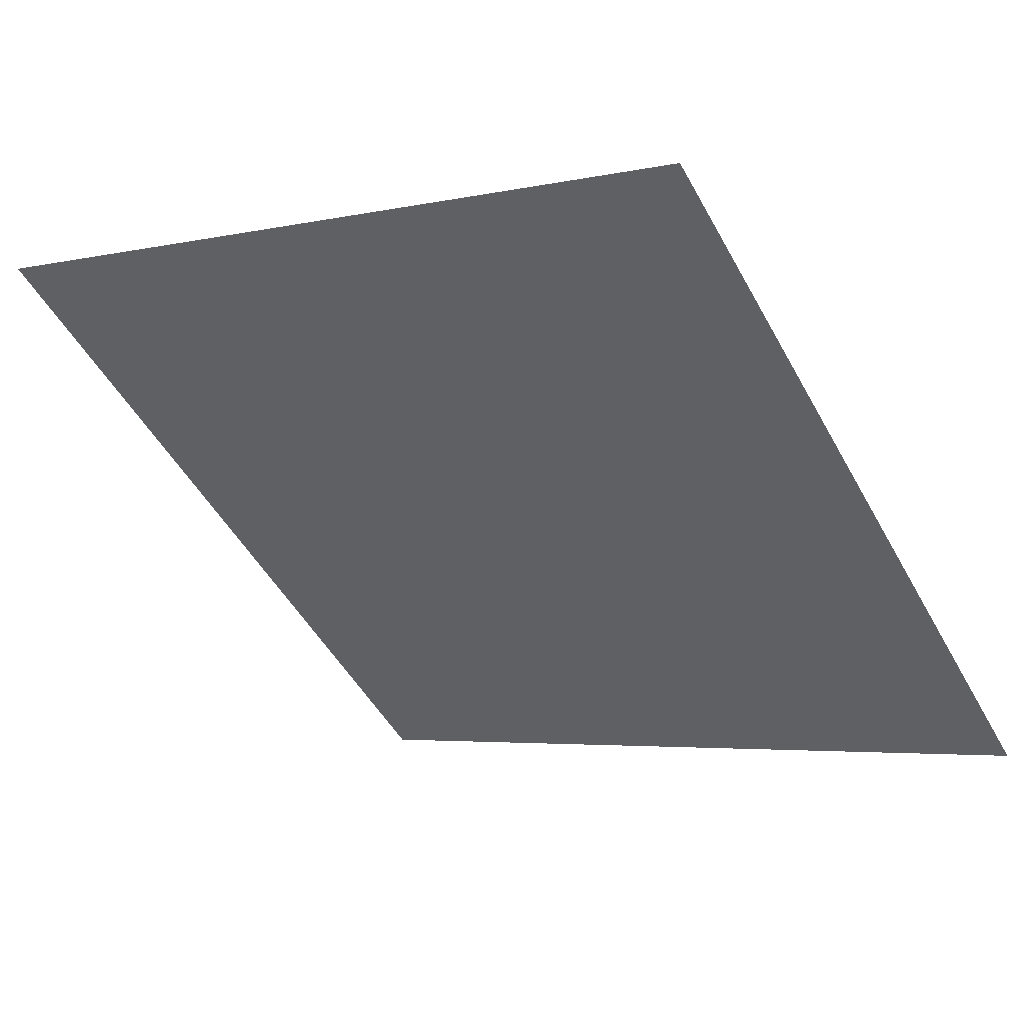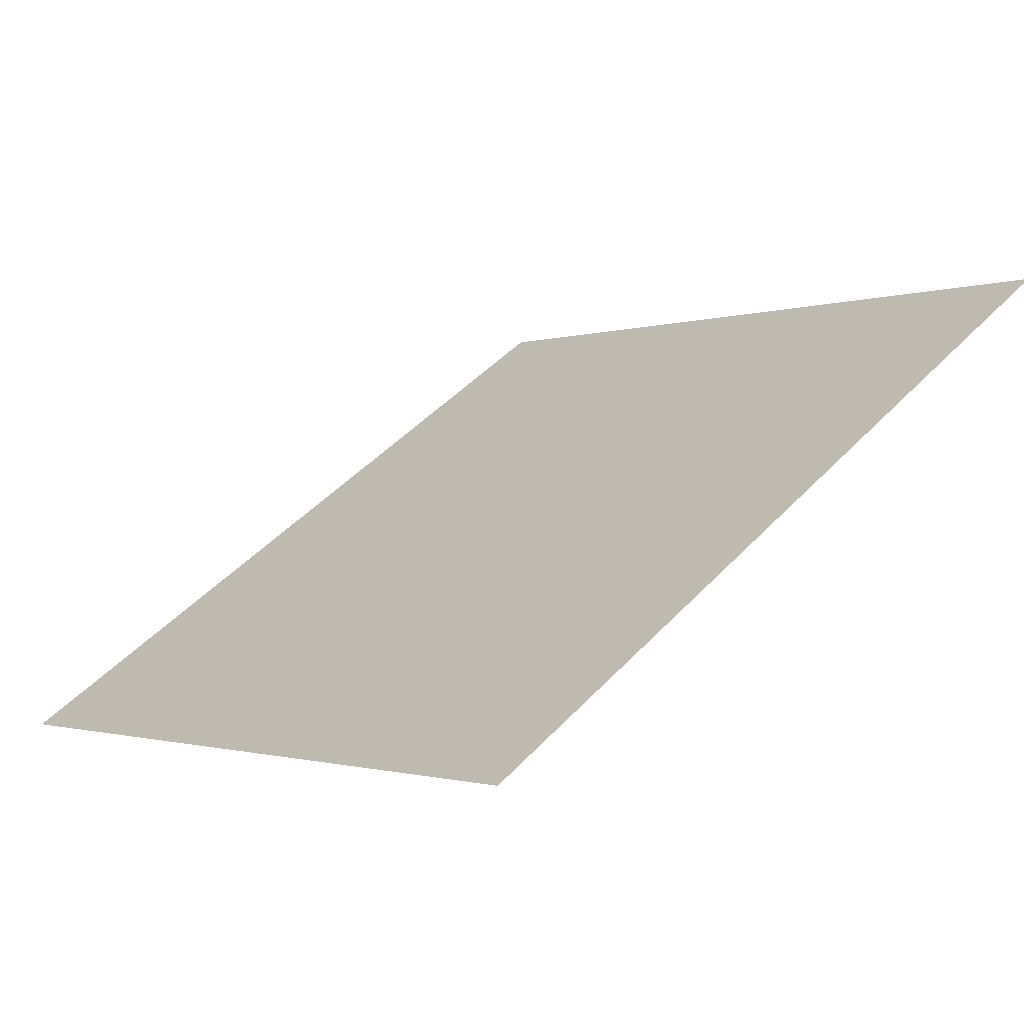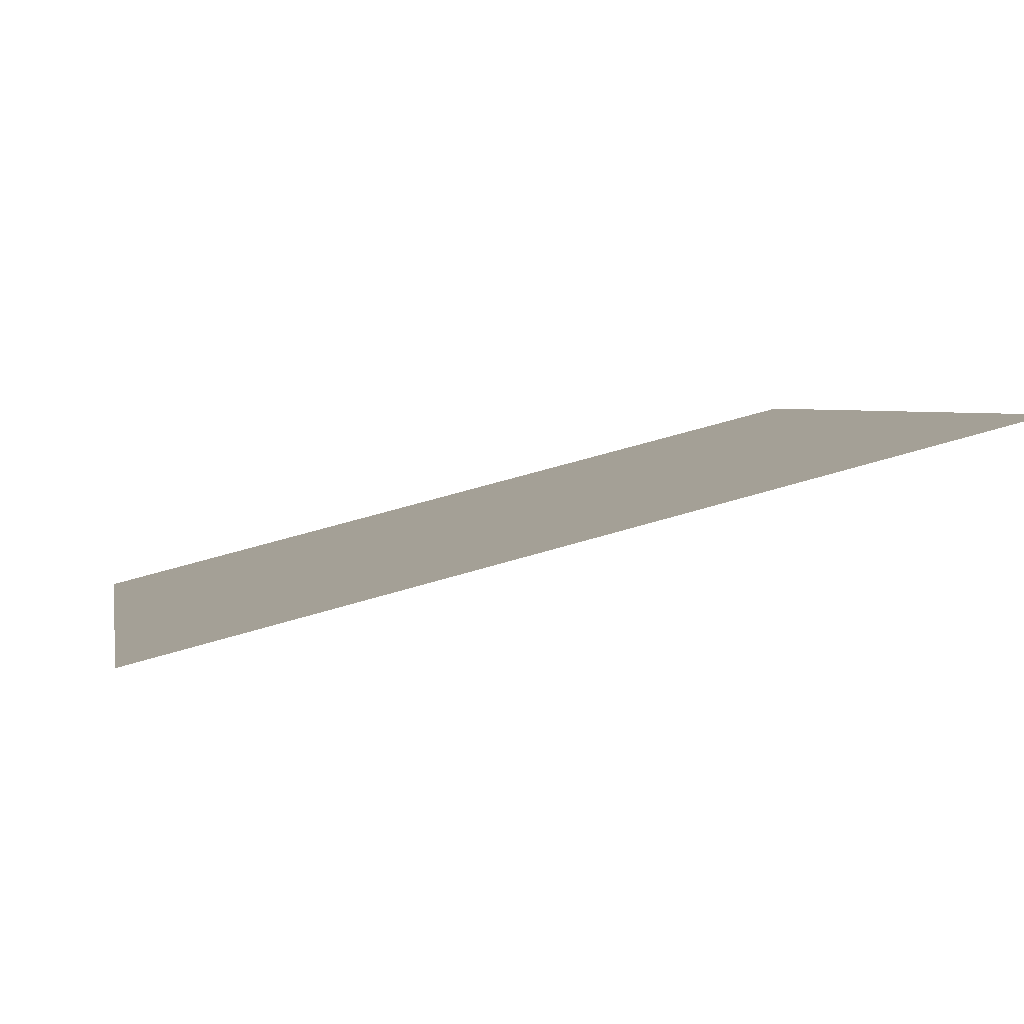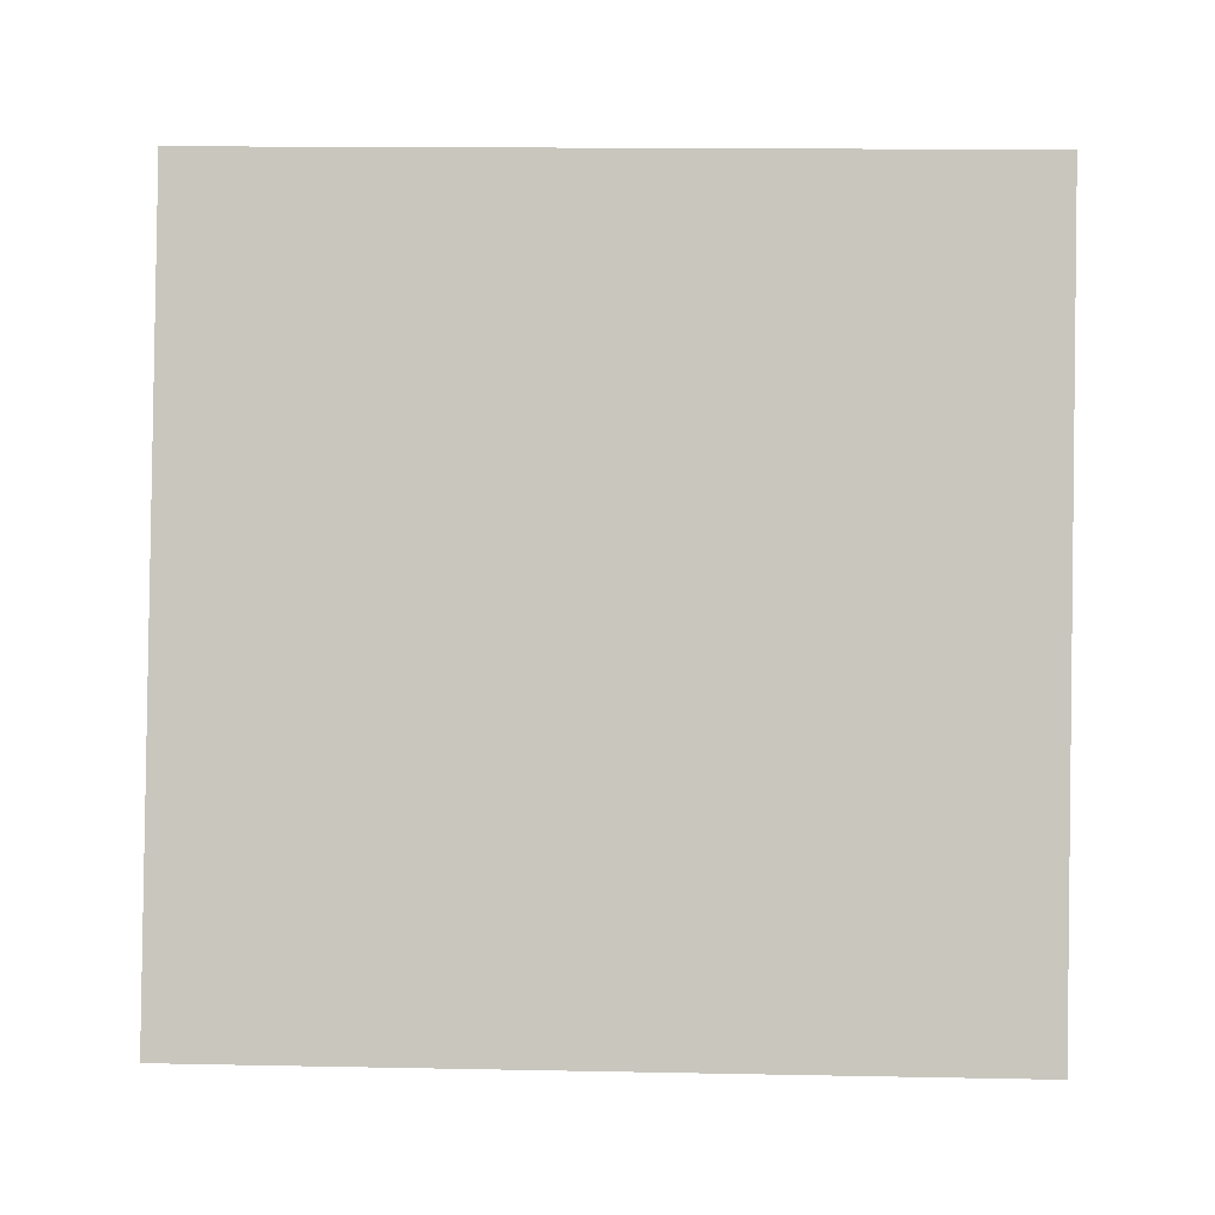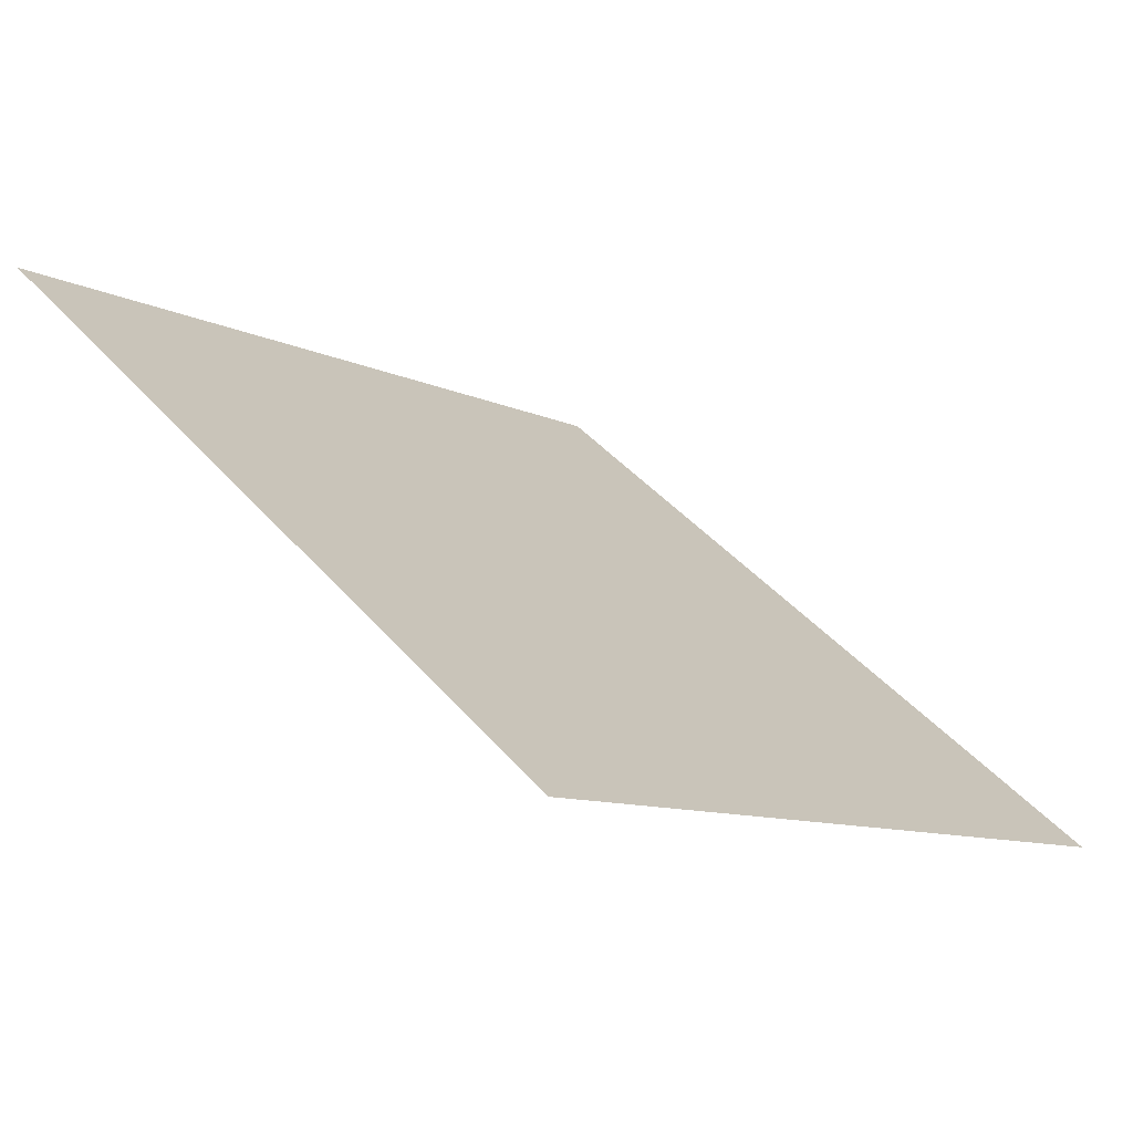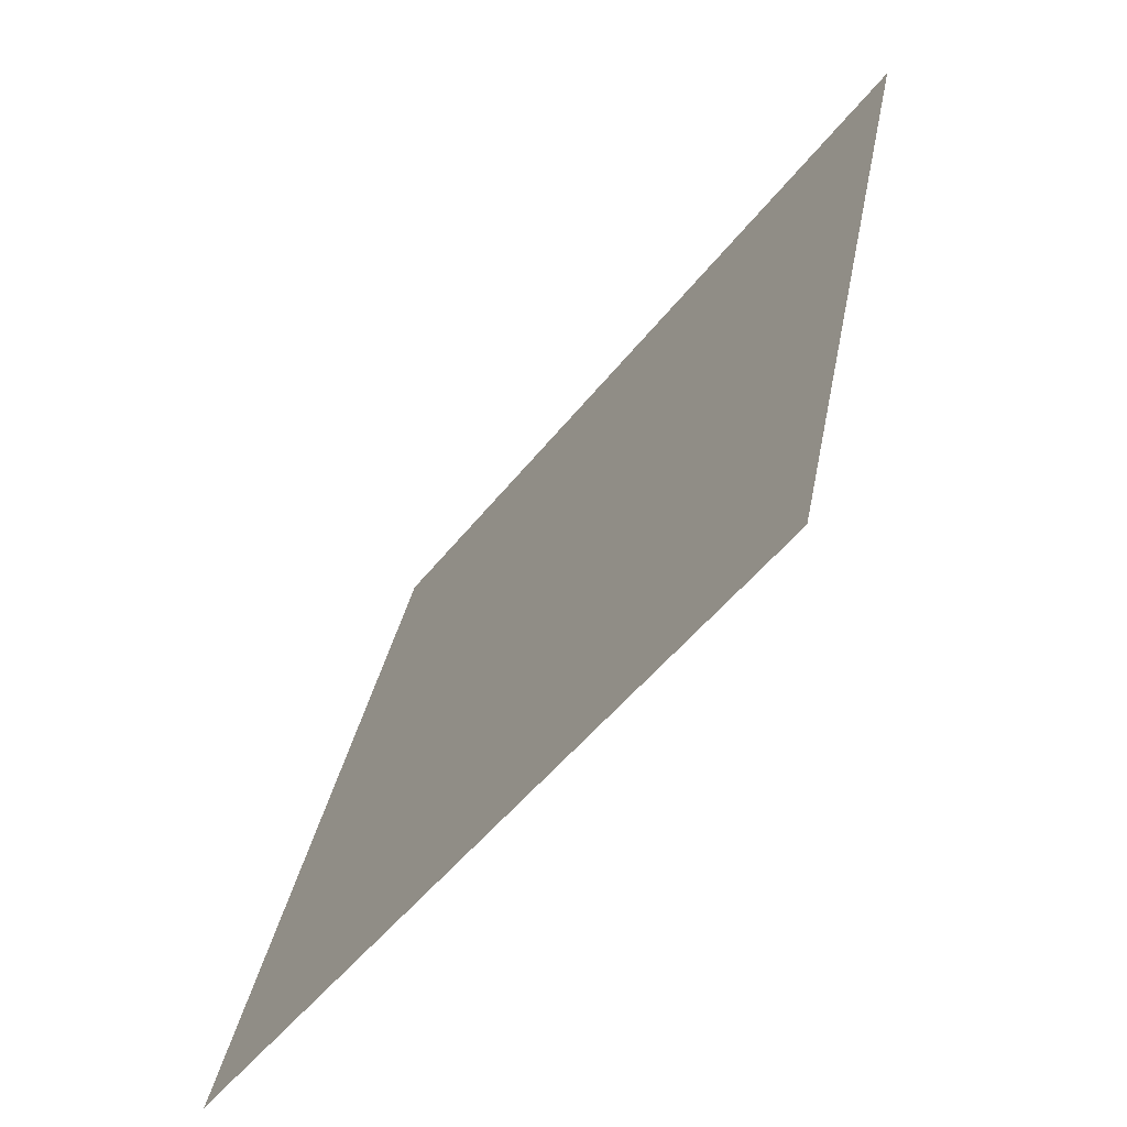
<metadata>
{"format":"obj","ext":"obj","renderer":"f3d","projection":"perspective","resolution":1024,"background":"white","views":[{"elev":-6.3,"azim":36.8,"up":"+Y"},{"elev":48.4,"azim":-49.2,"up":"+Y"},{"elev":57.4,"azim":161.3,"up":"+Z"},{"elev":51.7,"azim":-177.6,"up":"+Y"},{"elev":40.7,"azim":53.5,"up":"+Y"},{"elev":33.1,"azim":98.7,"up":"+Z"}]}
</metadata>
<code>
v 0.2761 0.7951 0.5256
v 0.2696 0.7952 0.5257
v 0.2697 0.7992 0.5309
v 0.2762 0.799 0.5309
f 4 3 2 1

</code>
